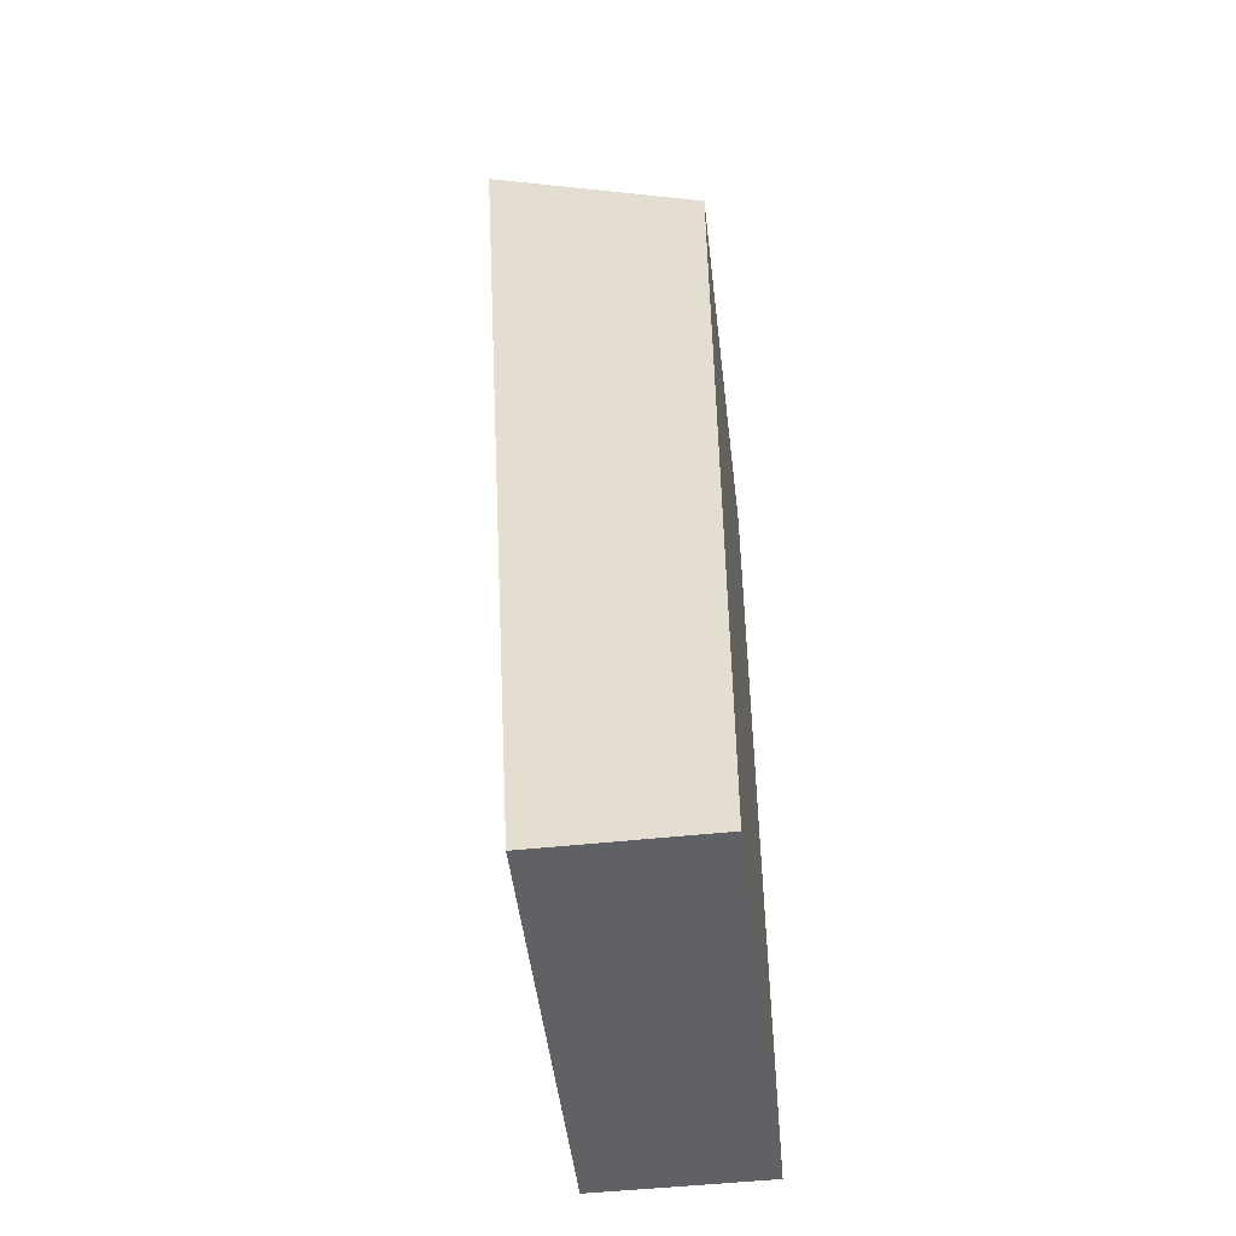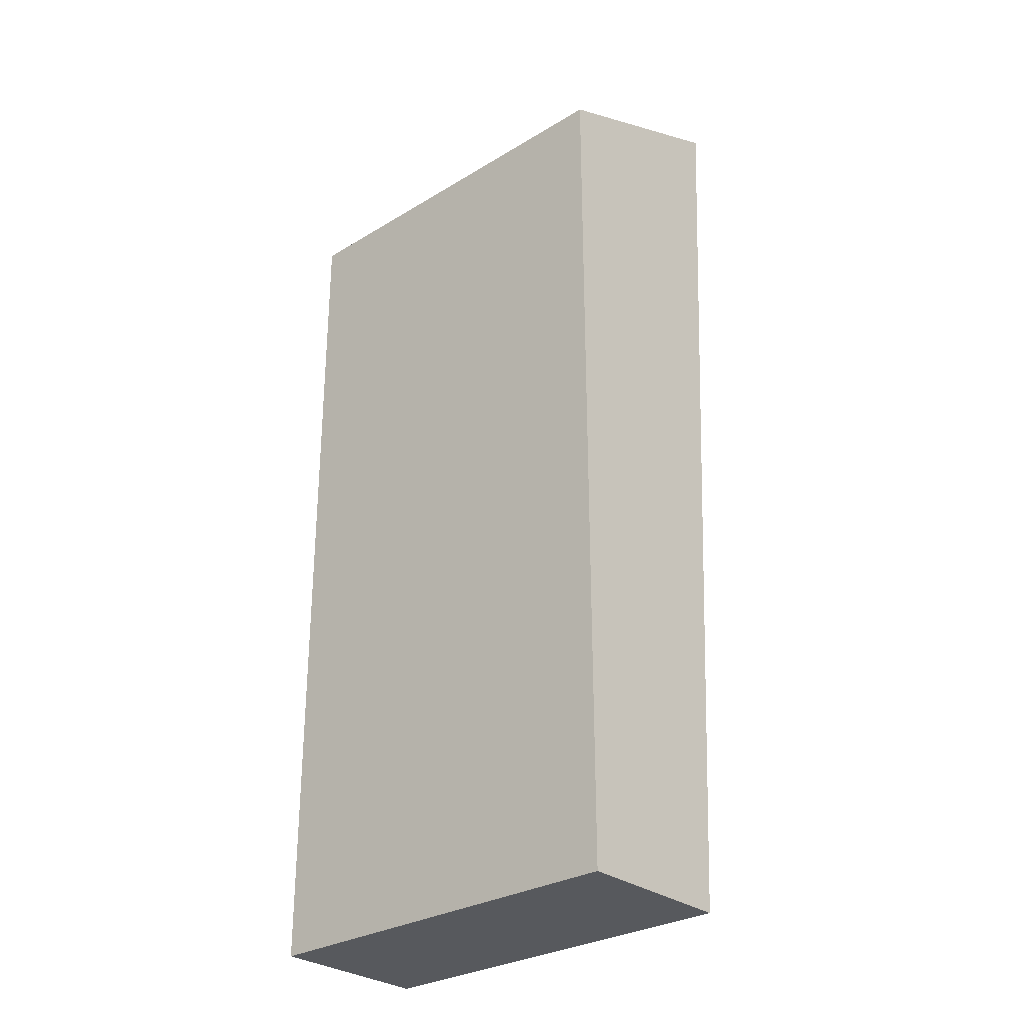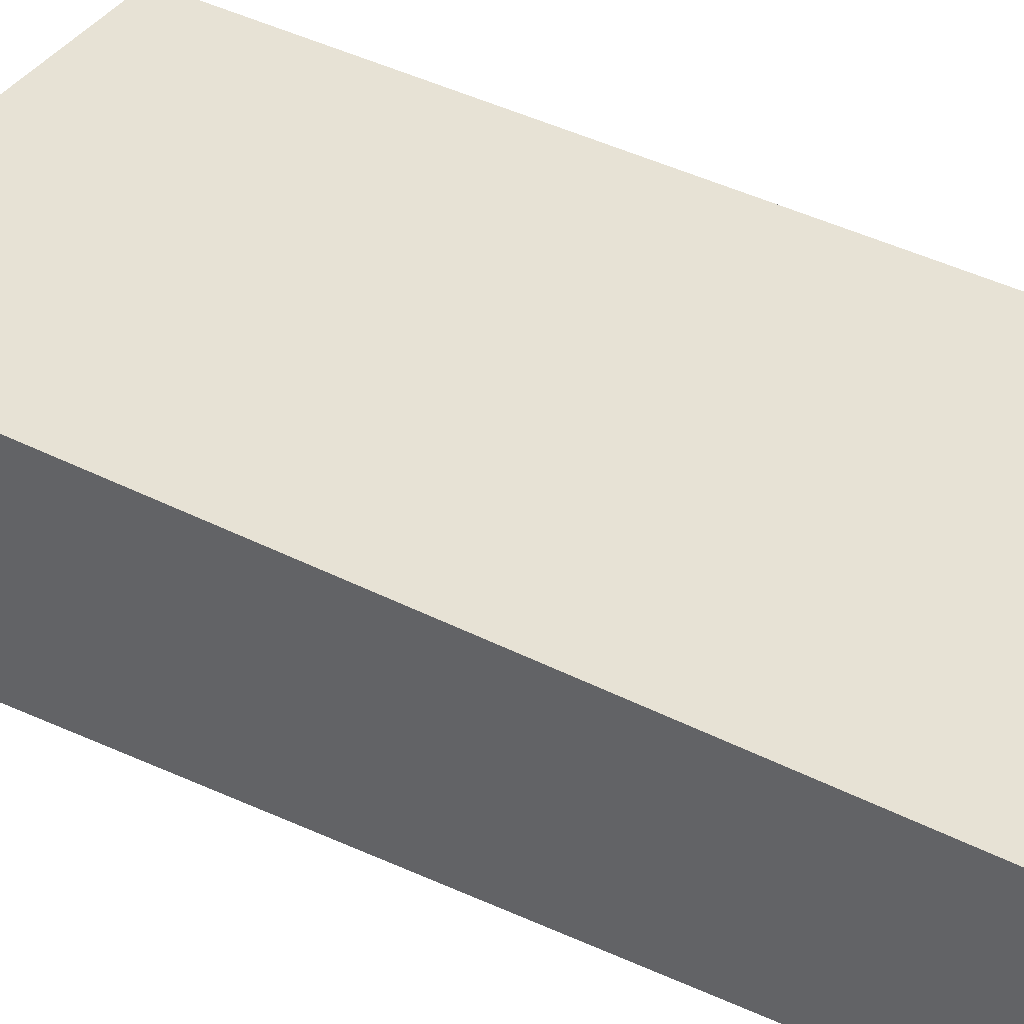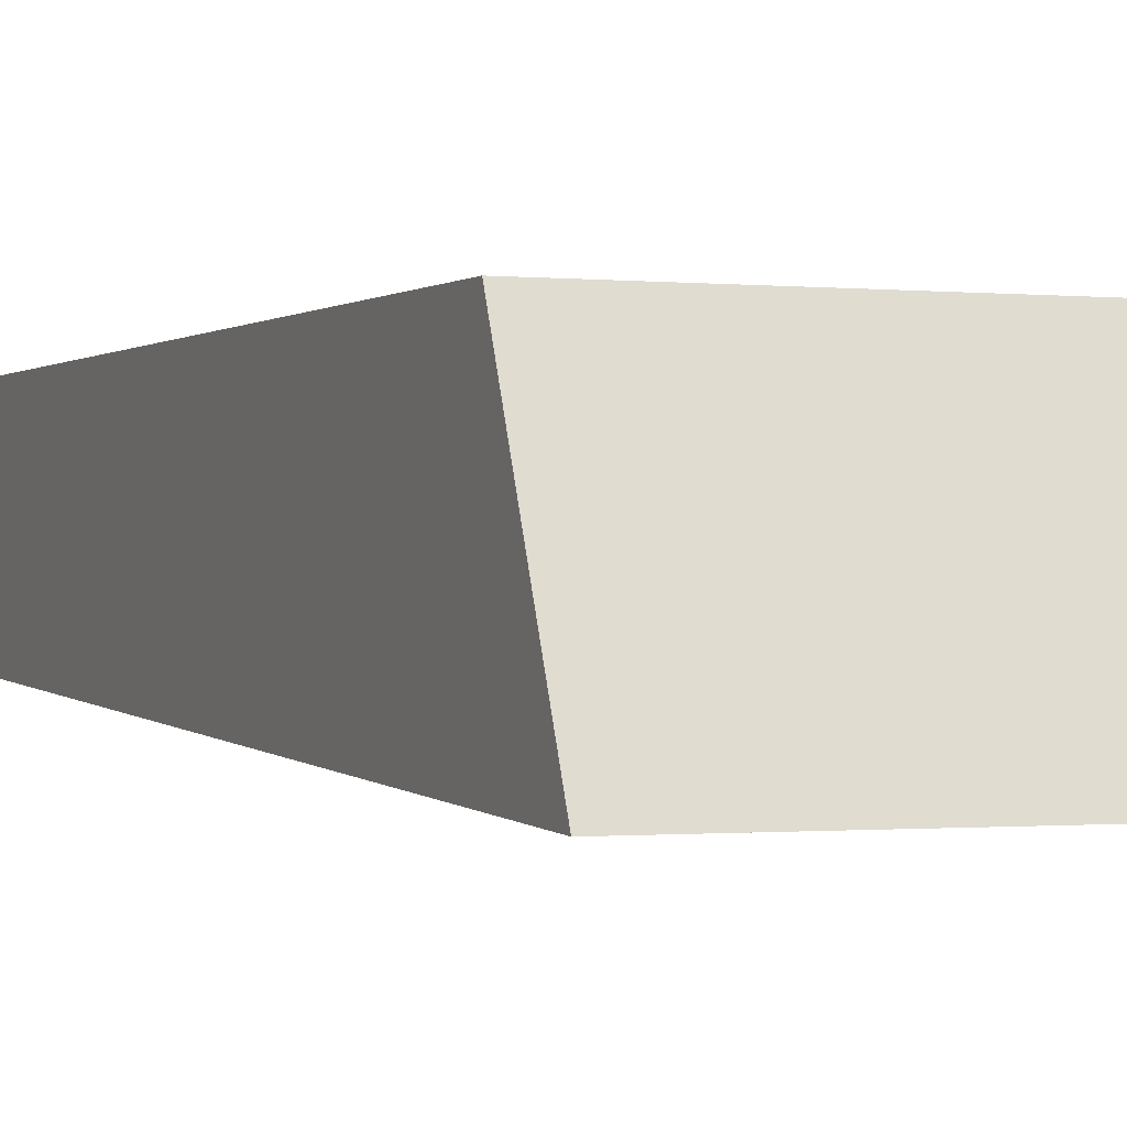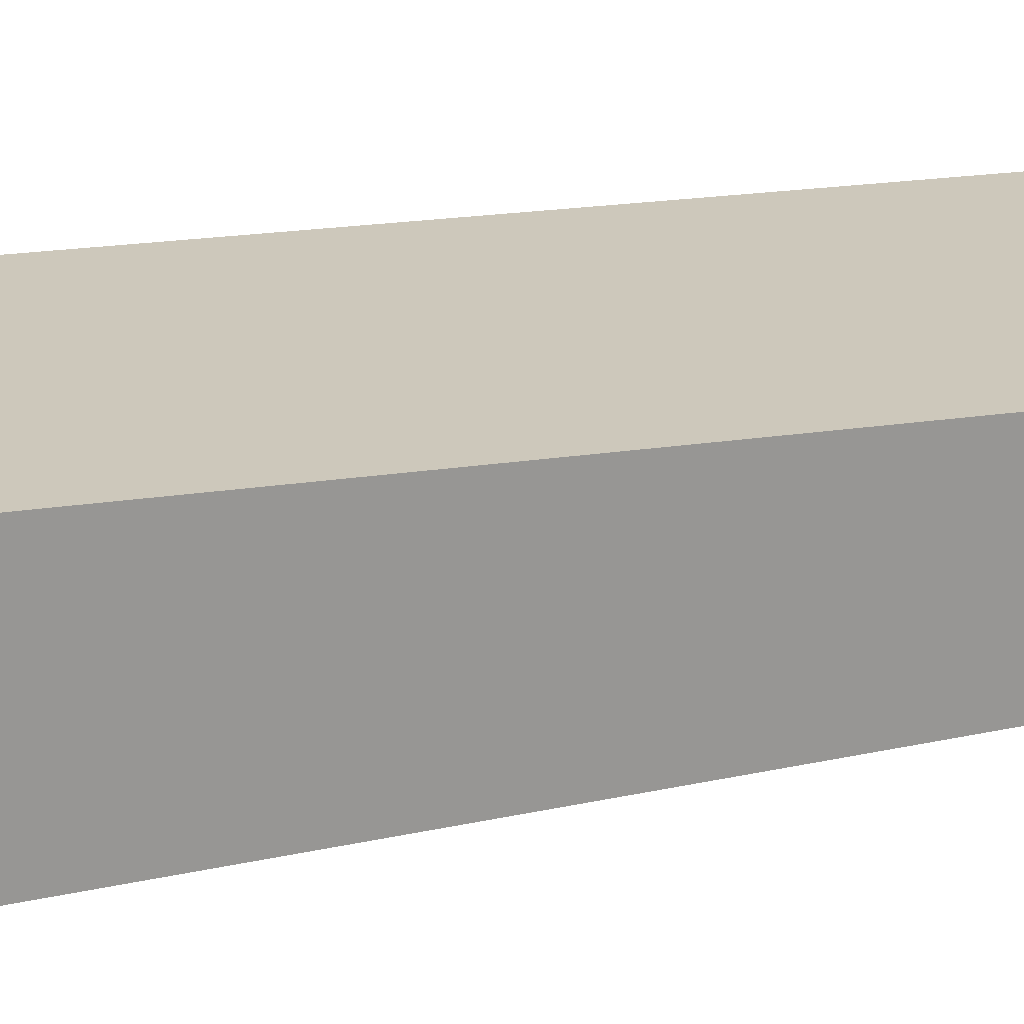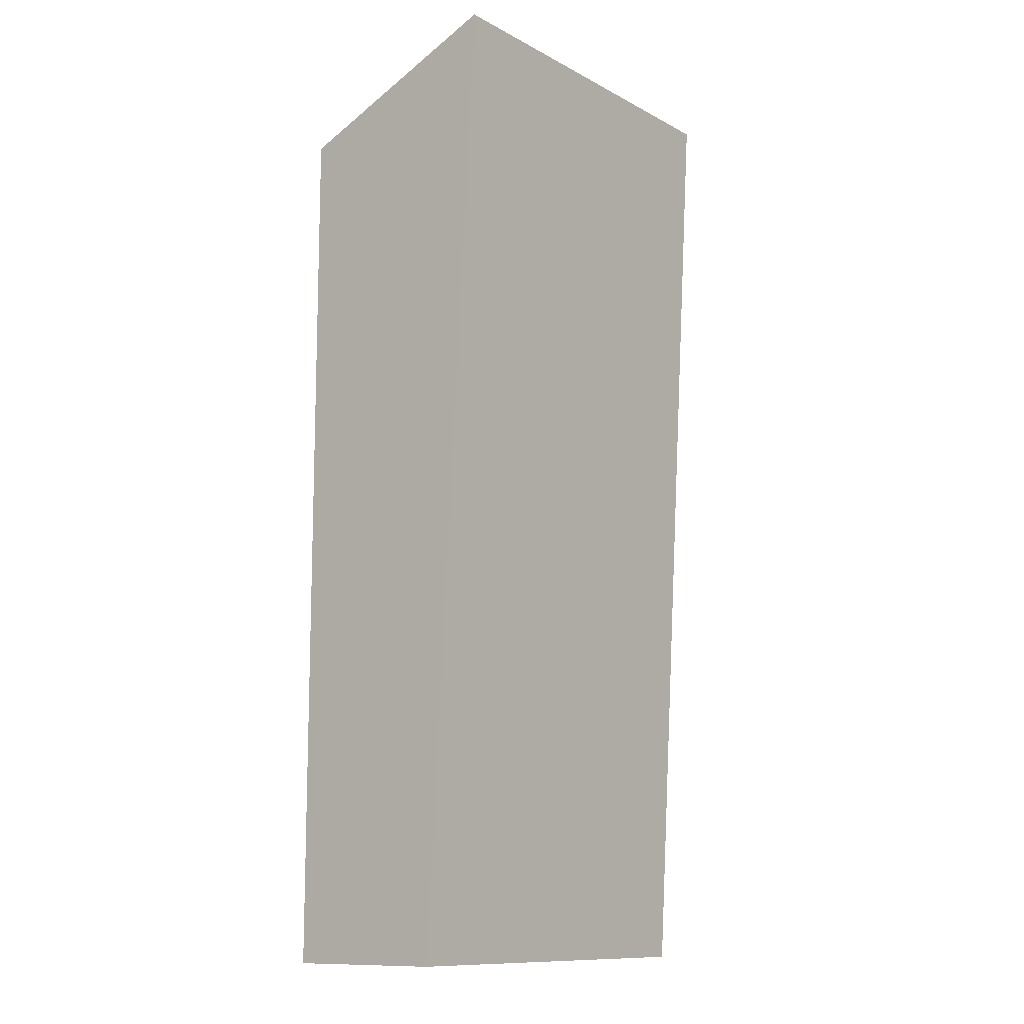
<metadata>
{"format":"obj","ext":"obj","renderer":"f3d","projection":"perspective","resolution":1024,"background":"white","views":[{"elev":-50.1,"azim":-83.2,"up":"+Y"},{"elev":-29.3,"azim":41.9,"up":"+Y"},{"elev":40.1,"azim":-57.8,"up":"+Z"},{"elev":-0.7,"azim":157.2,"up":"+Z"},{"elev":21.9,"azim":-105.3,"up":"+Z"},{"elev":-11.7,"azim":128.7,"up":"+Y"}]}
</metadata>
<code>
v -0.04735 -0.2197 0.06667
v -0.04735 -0.2197 0.02917
v -0.04735 0 0.01667
v -0.1383 0 0.01667
v -0.1383 -0.2197 0.06667
v -0.04735 -0.02083 0.06667
v -0.1383 -0.2197 0.02917
v -0.1383 -0.02083 0.06667
f 1 2 3
f 5 2 1
f 6 1 3
f 6 3 4
f 6 5 1
f 7 5 4
f 7 2 5
f 7 3 2
f 7 4 3
f 8 6 4
f 8 4 5
f 8 5 6

</code>
